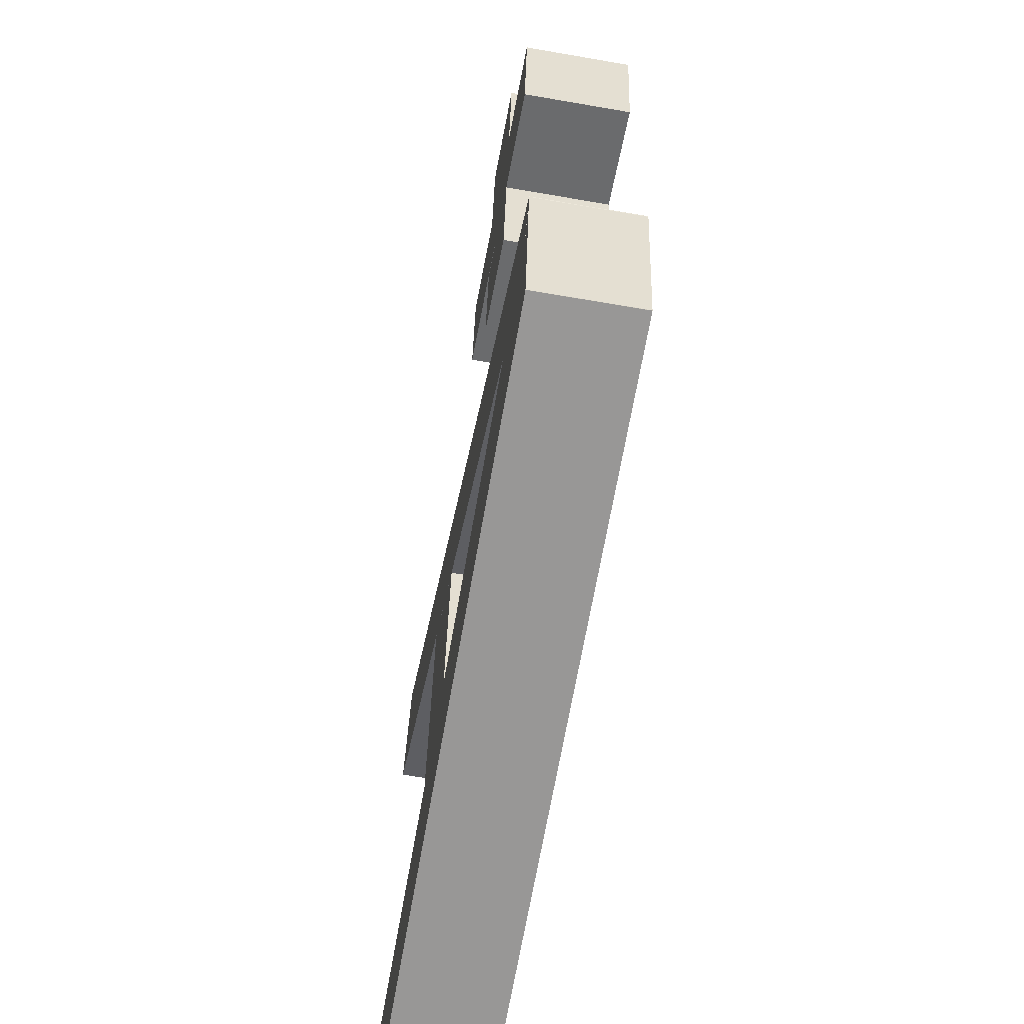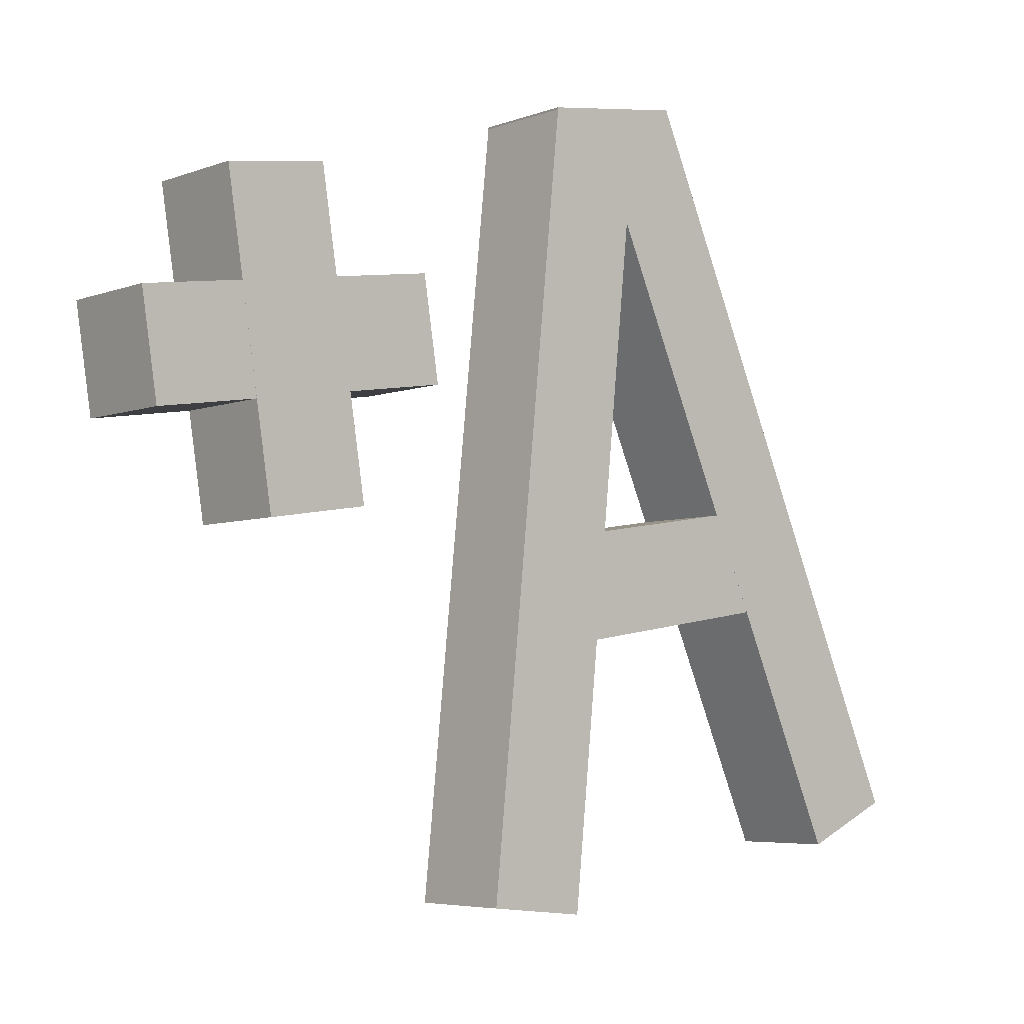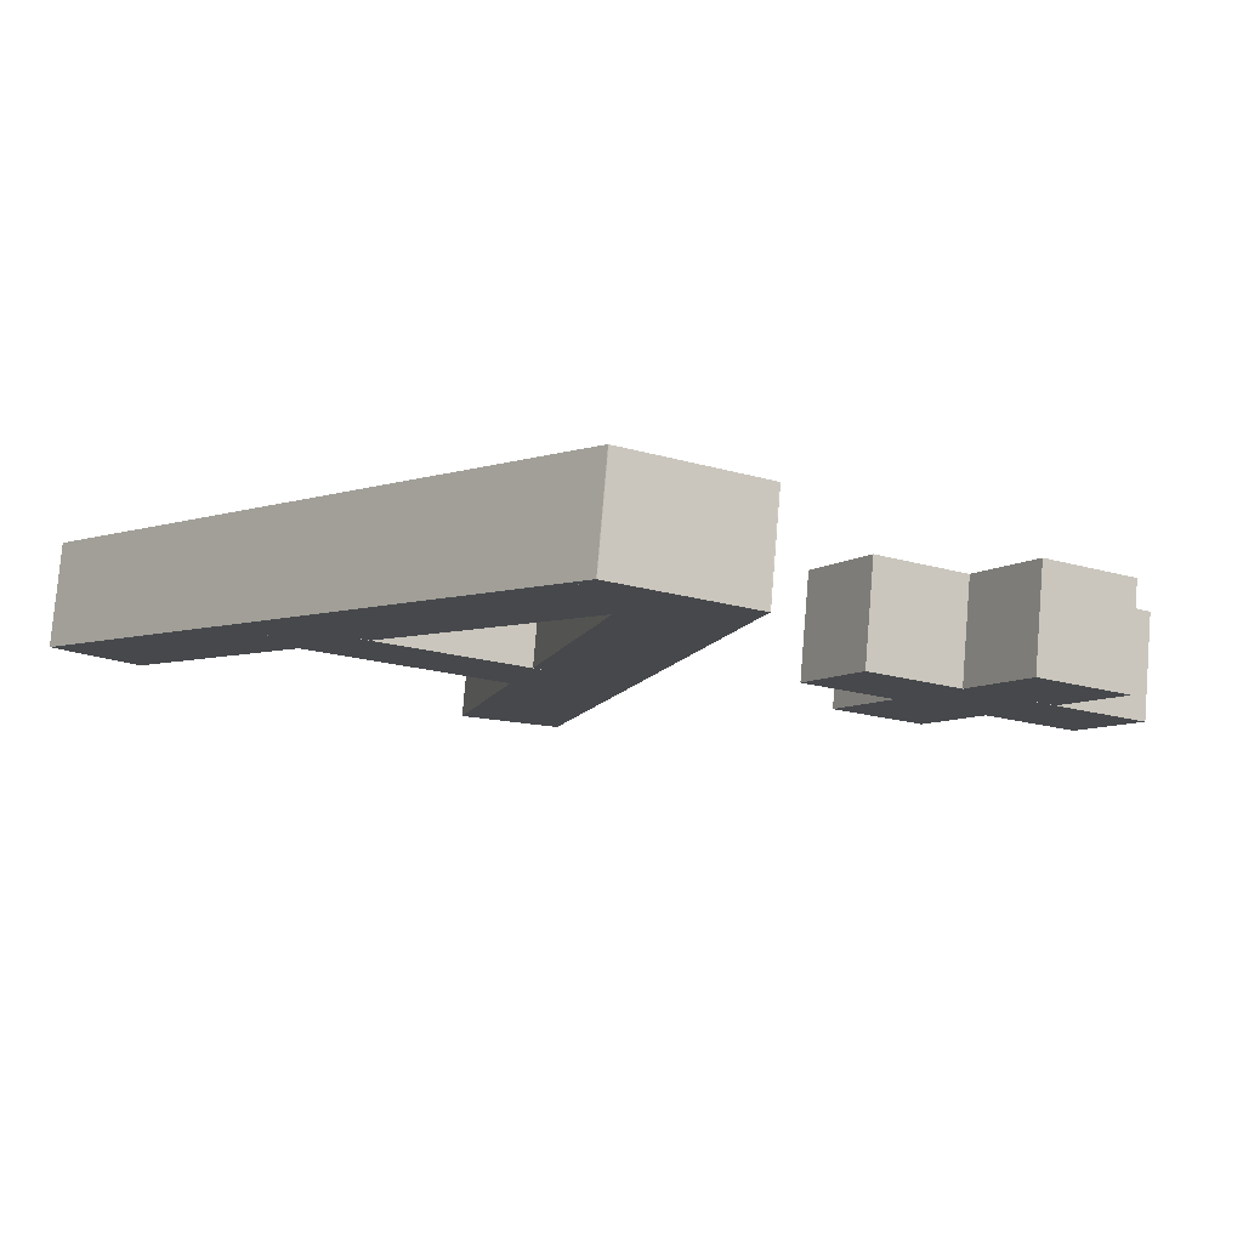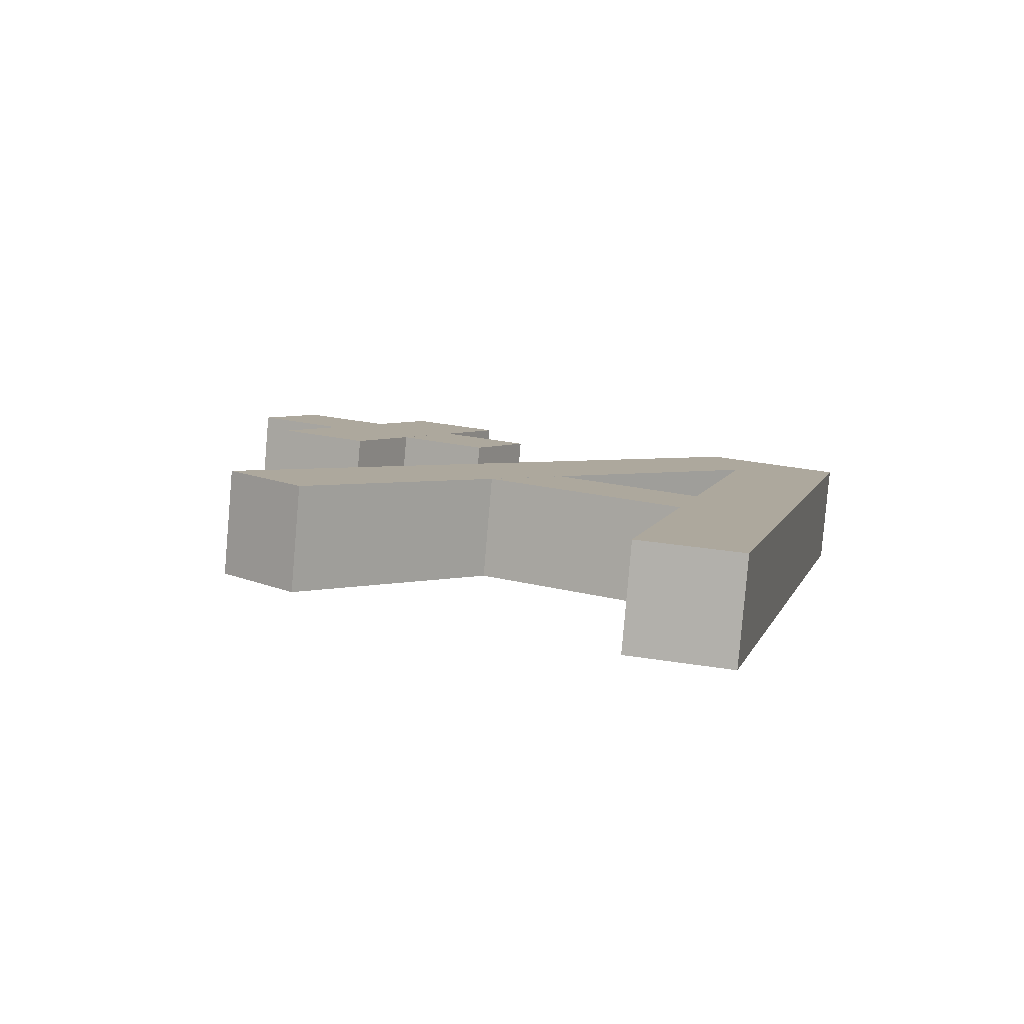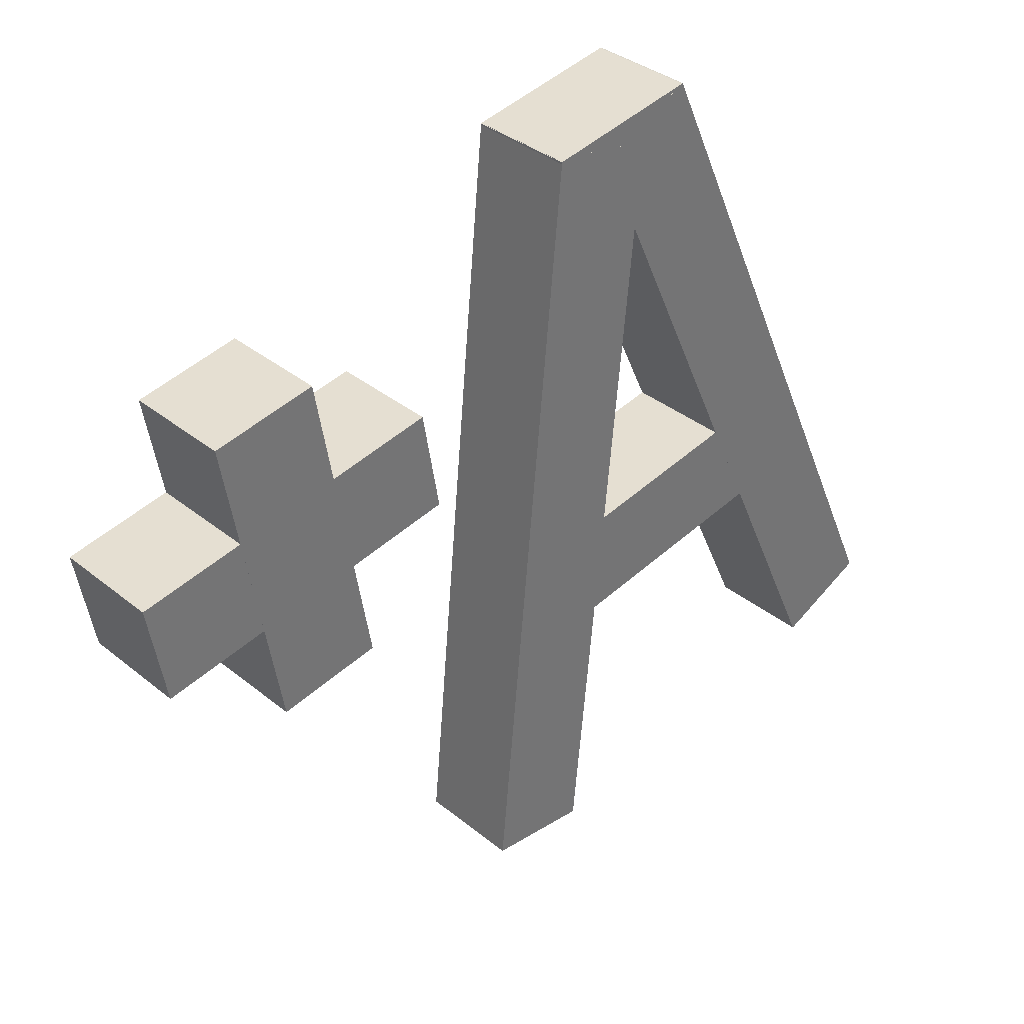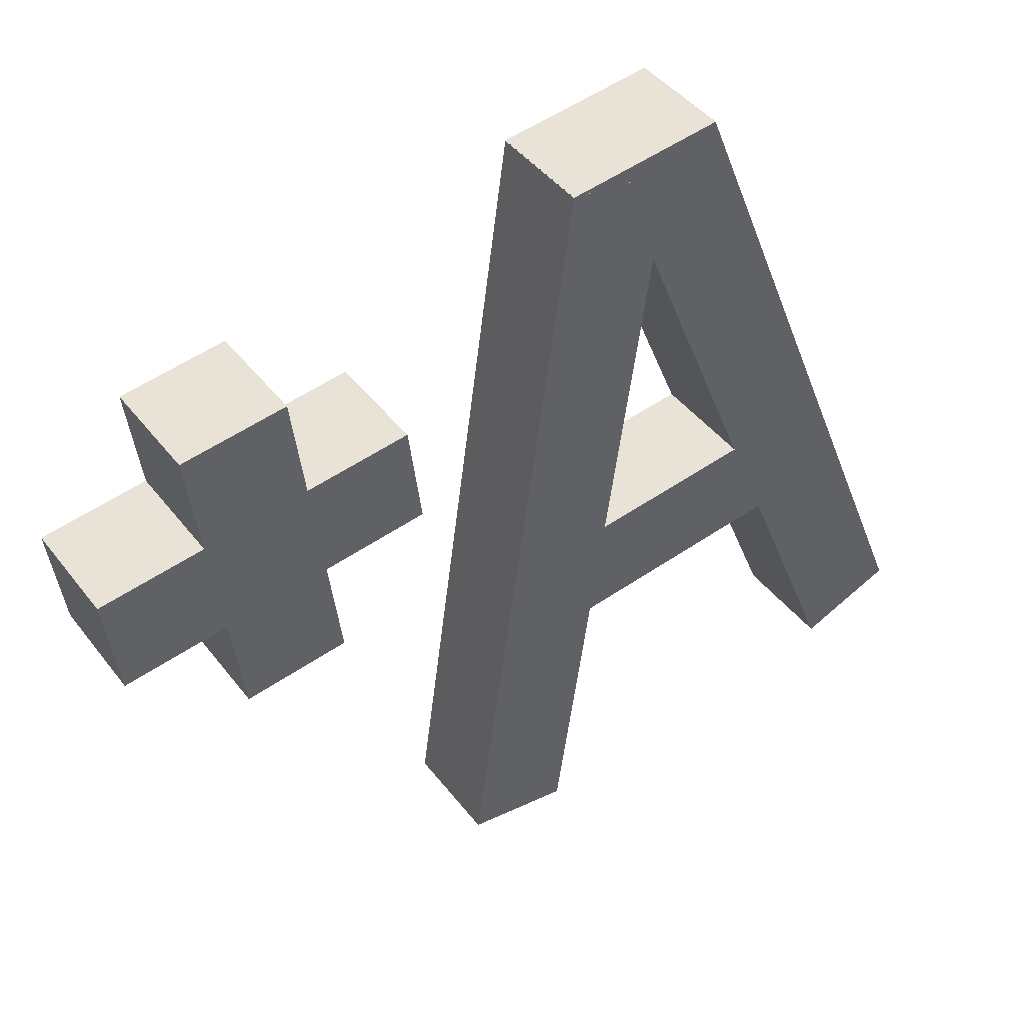
<metadata>
{"format":"obj","ext":"obj","renderer":"f3d","projection":"perspective","resolution":1024,"background":"white","views":[{"elev":36.6,"azim":91.4,"up":"+Y"},{"elev":8.0,"azim":-42.6,"up":"+Y"},{"elev":-19.1,"azim":150.9,"up":"+Z"},{"elev":16.4,"azim":29.3,"up":"+Z"},{"elev":49.6,"azim":-44.2,"up":"+Y"},{"elev":55.8,"azim":-35.3,"up":"+Y"}]}
</metadata>
<code>
v -318.6 -163.9 1449
v -318 -164.1 1449
v -317.4 -159.7 1448
v -316.8 -159.8 1448
v -317.4 -159.8 1447
v -316.8 -159.9 1447
v -318.6 -164 1448
v -318 -164.2 1448
v -317.4 -159.7 1448
v -316.8 -159.8 1448
v -317.4 -159.8 1447
v -316.8 -159.9 1447
v -318.6 -164 1448
v -318.6 -163.9 1449
v -318 -164.1 1449
v -318 -164.2 1448
v -318 -164.1 1449
v -316.8 -159.8 1448
v -316.8 -159.9 1447
v -318 -164.2 1448
v -318.6 -164 1448
v -317.4 -159.8 1447
v -317.4 -159.7 1448
v -318.6 -163.9 1449
f 4 3 1
f 2 4 1
f 6 5 9
f 10 6 9
f 8 7 11
f 12 8 11
f 15 14 13
f 16 15 13
f 19 18 17
f 20 19 17
f 23 22 21
f 24 23 21
v -317.4 -160 1448
v -316.5 -160 1448
v -317.4 -159.7 1448
v -316.5 -159.7 1448
v -317.4 -159.8 1447
v -316.5 -159.8 1447
v -317.4 -160.1 1447
v -316.5 -160.1 1447
v -317.4 -159.7 1448
v -316.5 -159.7 1448
v -317.4 -159.8 1447
v -316.5 -159.8 1447
v -317.4 -160.1 1447
v -317.4 -160 1448
v -316.5 -160 1448
v -316.5 -160.1 1447
v -316.5 -160 1448
v -316.5 -159.7 1448
v -316.5 -159.8 1447
v -316.5 -160.1 1447
v -317.4 -160.1 1447
v -317.4 -159.8 1447
v -317.4 -159.7 1448
v -317.4 -160 1448
f 28 27 25
f 26 28 25
f 30 29 33
f 34 30 33
f 32 31 35
f 36 32 35
f 39 38 37
f 40 39 37
f 43 42 41
f 44 43 41
f 47 46 45
f 48 47 45
v -317.9 -162.6 1448
v -316.1 -162.6 1448
v -317.9 -162 1448
v -316.1 -162 1448
v -317.9 -162.2 1448
v -316.1 -162.2 1448
v -317.9 -162.7 1448
v -316.1 -162.7 1448
v -317.9 -162 1448
v -316.1 -162 1448
v -317.9 -162.2 1448
v -316.1 -162.2 1448
v -317.9 -162.7 1448
v -317.9 -162.6 1448
v -316.1 -162.6 1448
v -316.1 -162.7 1448
v -316.1 -162.6 1448
v -316.1 -162 1448
v -316.1 -162.2 1448
v -316.1 -162.7 1448
v -317.9 -162.7 1448
v -317.9 -162.2 1448
v -317.9 -162 1448
v -317.9 -162.6 1448
f 52 51 49
f 50 52 49
f 54 53 57
f 58 54 57
f 56 55 59
f 60 56 59
f 63 62 61
f 64 63 61
f 67 66 65
f 68 67 65
f 71 70 69
f 72 71 69
v -315.9 -164.1 1449
v -315.4 -163.9 1449
v -317.1 -159.8 1448
v -316.5 -159.7 1448
v -317.1 -159.9 1447
v -316.5 -159.8 1447
v -315.9 -164.2 1448
v -315.4 -164 1448
v -317.1 -159.8 1448
v -316.5 -159.7 1448
v -317.1 -159.9 1447
v -316.5 -159.8 1447
v -315.9 -164.2 1448
v -315.9 -164.1 1449
v -315.4 -163.9 1449
v -315.4 -164 1448
v -315.4 -163.9 1449
v -316.5 -159.7 1448
v -316.5 -159.8 1447
v -315.4 -164 1448
v -315.9 -164.2 1448
v -317.1 -159.9 1447
v -317.1 -159.8 1448
v -315.9 -164.1 1449
f 76 75 73
f 74 76 73
f 78 77 81
f 82 78 81
f 80 79 83
f 84 80 83
f 87 86 85
f 88 87 85
f 91 90 89
f 92 91 89
f 95 94 93
f 96 95 93
v -320.4 -161.2 1448
v -318.6 -161.2 1448
v -320.4 -160.6 1448
v -318.6 -160.6 1448
v -320.4 -160.7 1447
v -318.6 -160.7 1447
v -320.4 -161.3 1448
v -318.6 -161.3 1448
v -320.4 -160.6 1448
v -318.6 -160.6 1448
v -320.4 -160.7 1447
v -318.6 -160.7 1447
v -320.4 -161.3 1448
v -320.4 -161.2 1448
v -318.6 -161.2 1448
v -318.6 -161.3 1448
v -318.6 -161.2 1448
v -318.6 -160.6 1448
v -318.6 -160.7 1447
v -318.6 -161.3 1448
v -320.4 -161.3 1448
v -320.4 -160.7 1447
v -320.4 -160.6 1448
v -320.4 -161.2 1448
f 100 99 97
f 98 100 97
f 102 101 105
f 106 102 105
f 104 103 107
f 108 104 107
f 111 110 109
f 112 111 109
f 115 114 113
f 116 115 113
f 119 118 117
f 120 119 117
v -319.8 -160 1448
v -319.8 -161.7 1448
v -319.2 -160 1448
v -319.2 -161.7 1448
v -319.2 -160.1 1447
v -319.2 -161.9 1448
v -319.8 -160.1 1447
v -319.8 -161.9 1448
v -319.2 -160 1448
v -319.2 -161.7 1448
v -319.2 -160.1 1447
v -319.2 -161.9 1448
v -319.8 -160.1 1447
v -319.8 -160 1448
v -319.8 -161.7 1448
v -319.8 -161.9 1448
v -319.8 -161.7 1448
v -319.2 -161.7 1448
v -319.2 -161.9 1448
v -319.8 -161.9 1448
v -319.8 -160.1 1447
v -319.2 -160.1 1447
v -319.2 -160 1448
v -319.8 -160 1448
f 124 123 121
f 122 124 121
f 126 125 129
f 130 126 129
f 128 127 131
f 132 128 131
f 135 134 133
f 136 135 133
f 139 138 137
f 140 139 137
f 143 142 141
f 144 143 141

</code>
